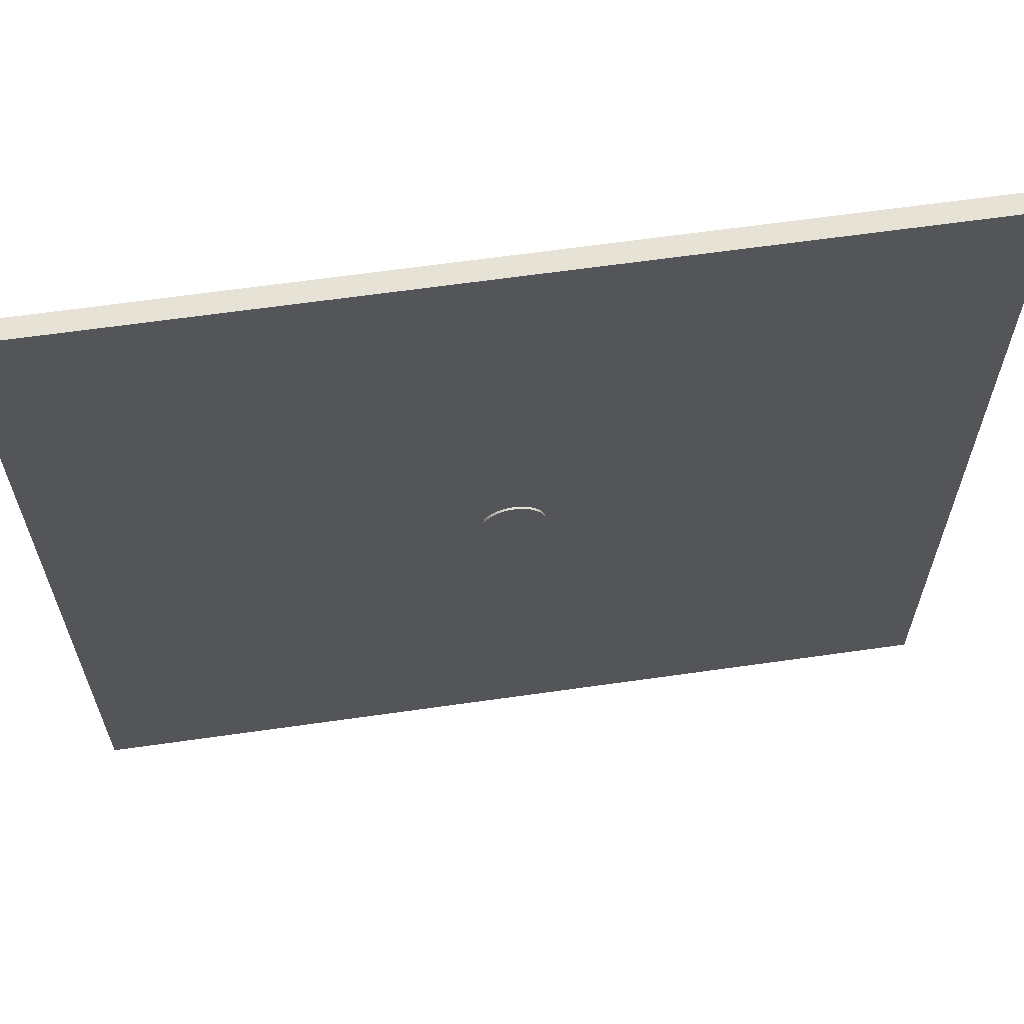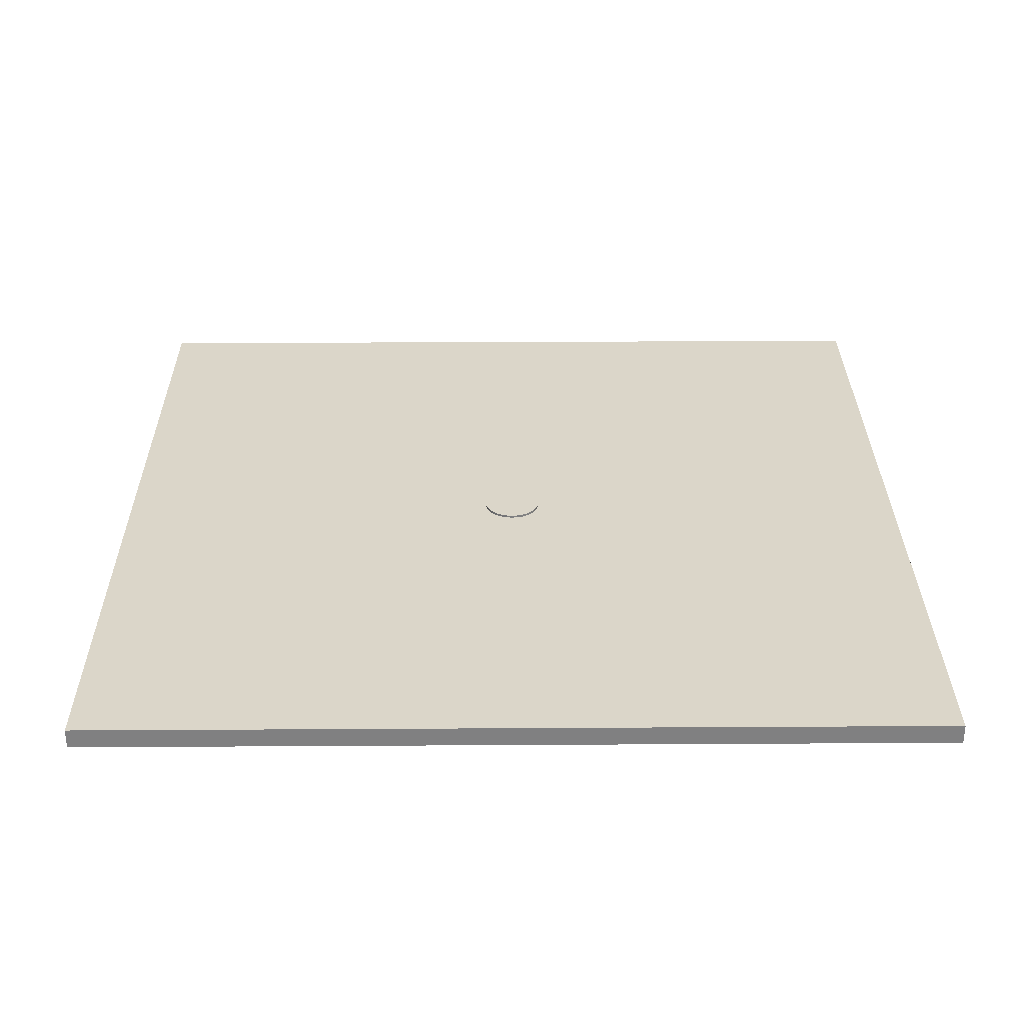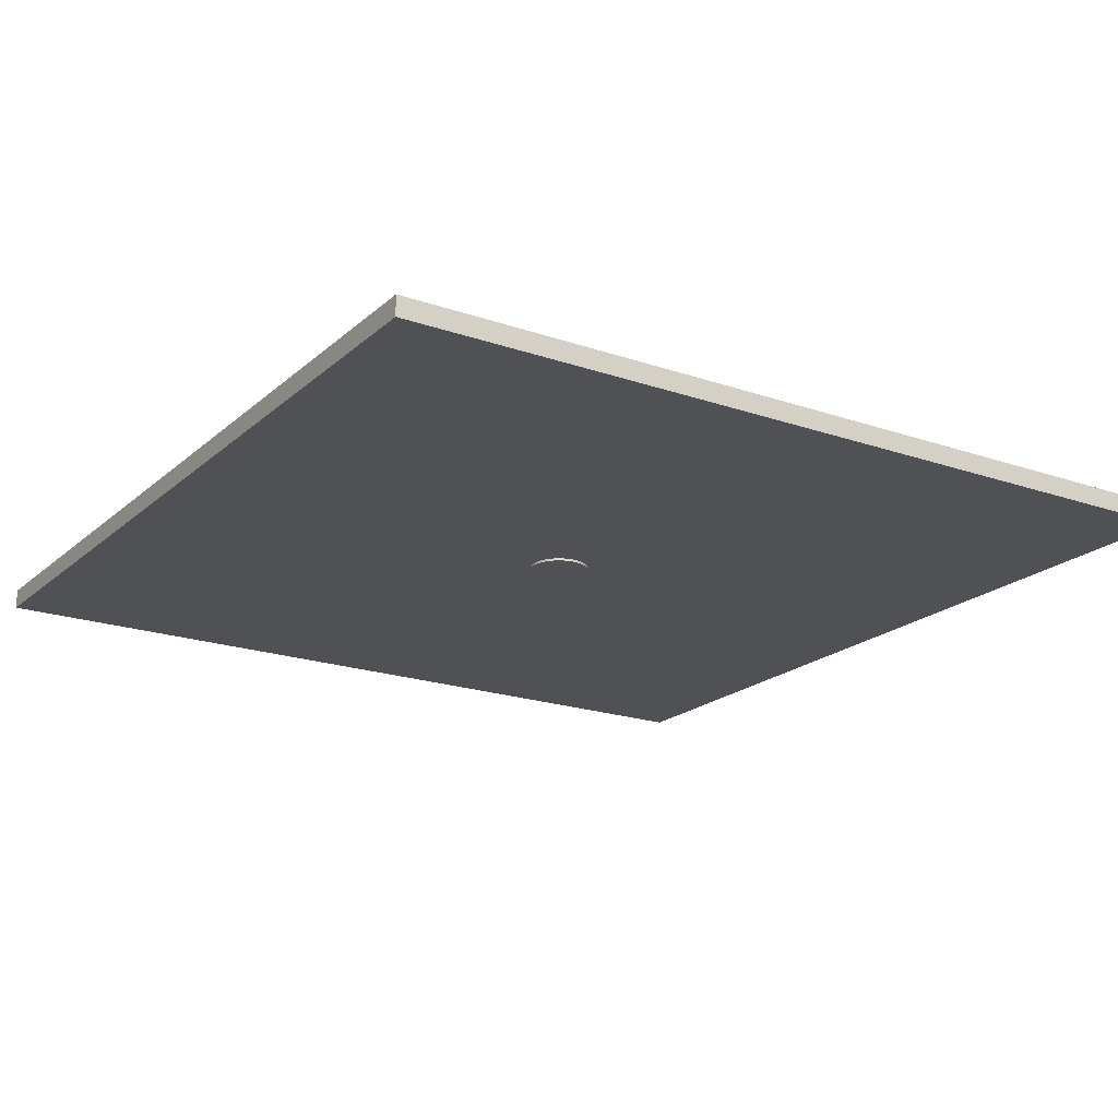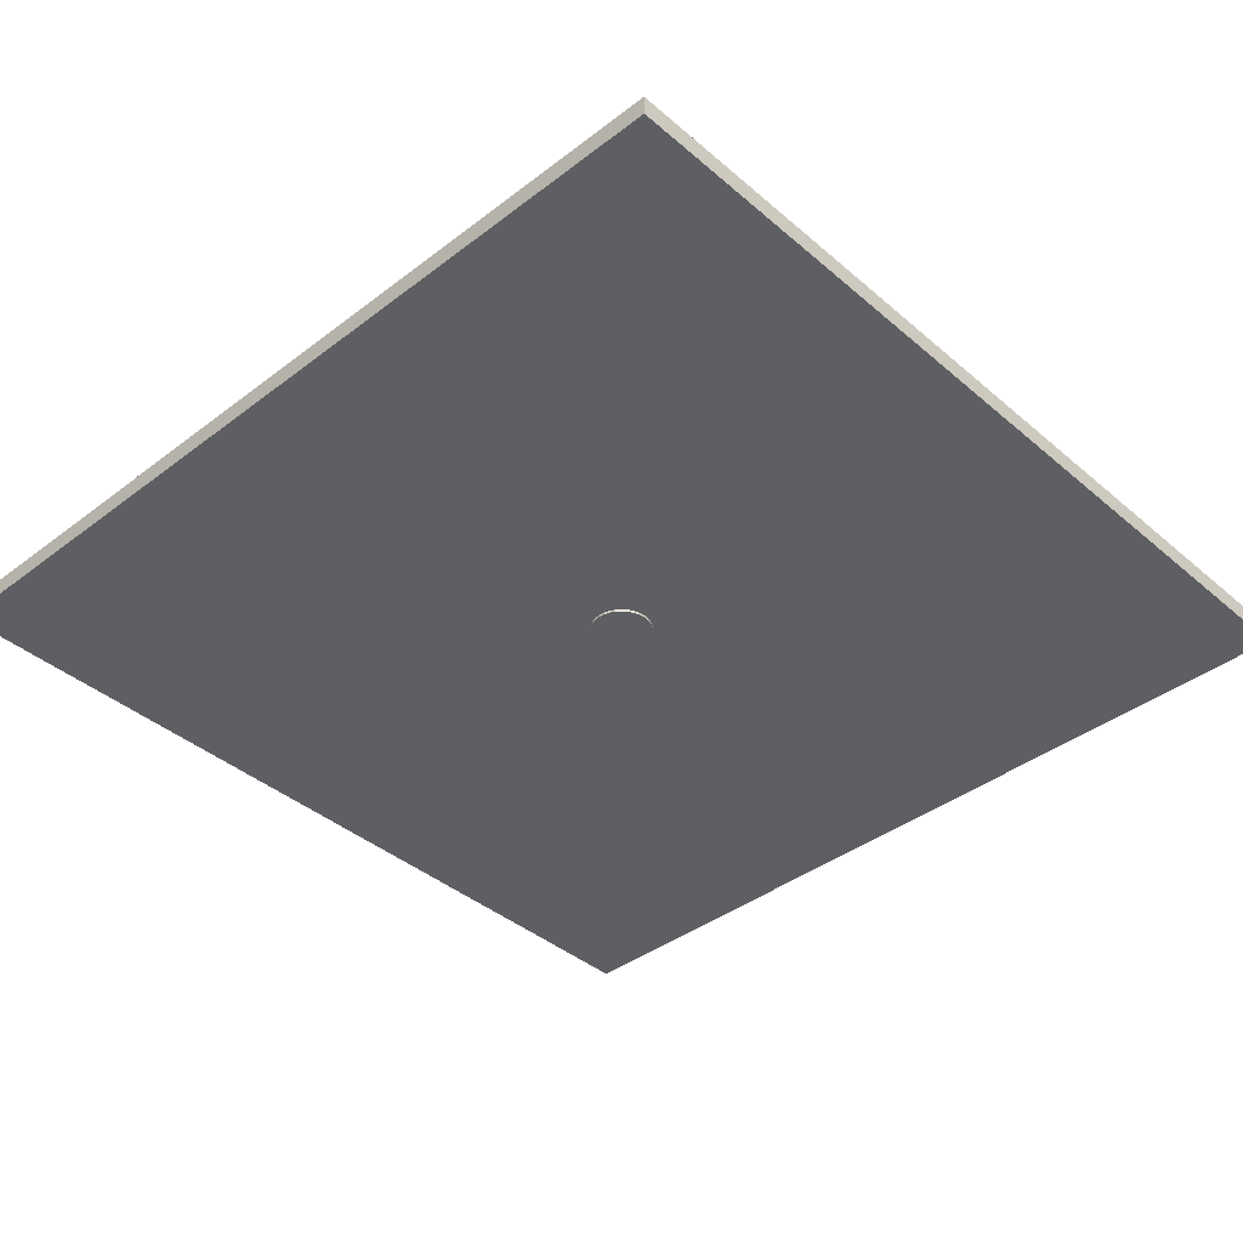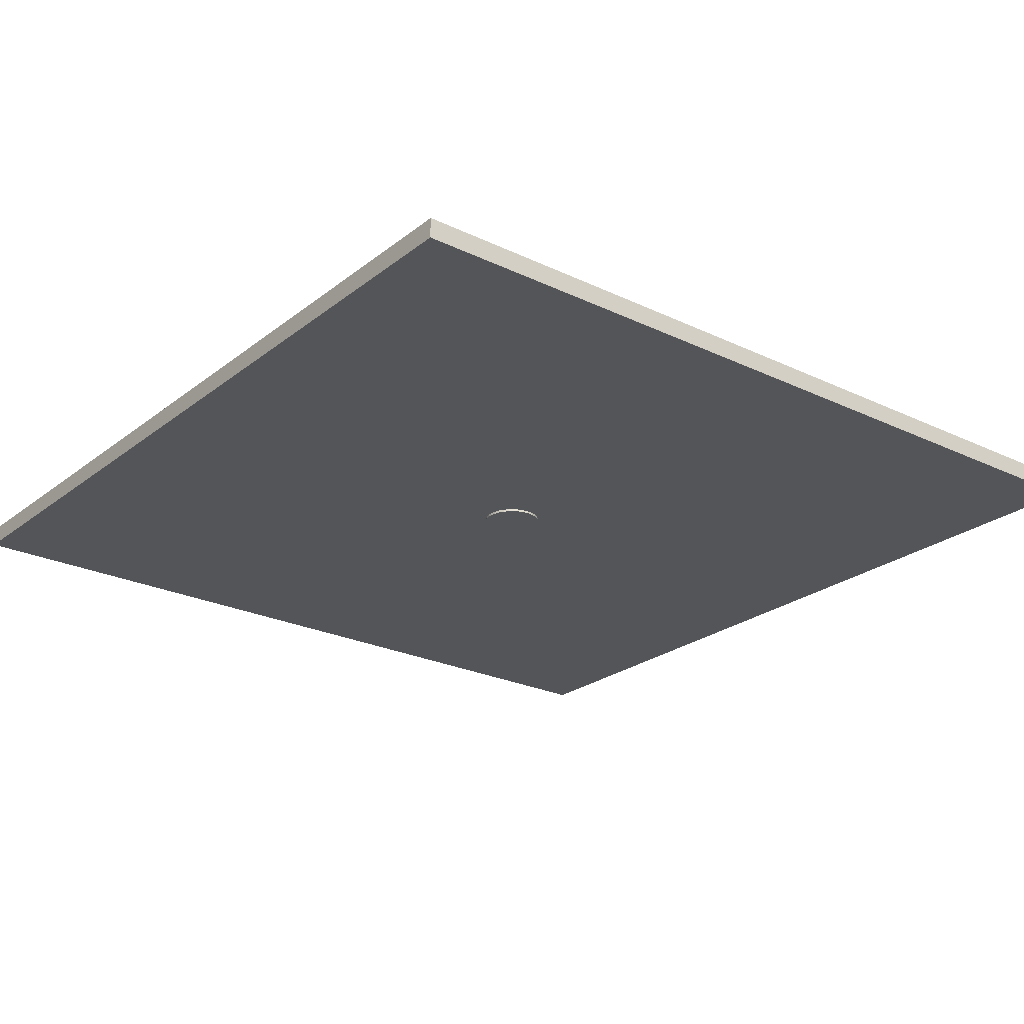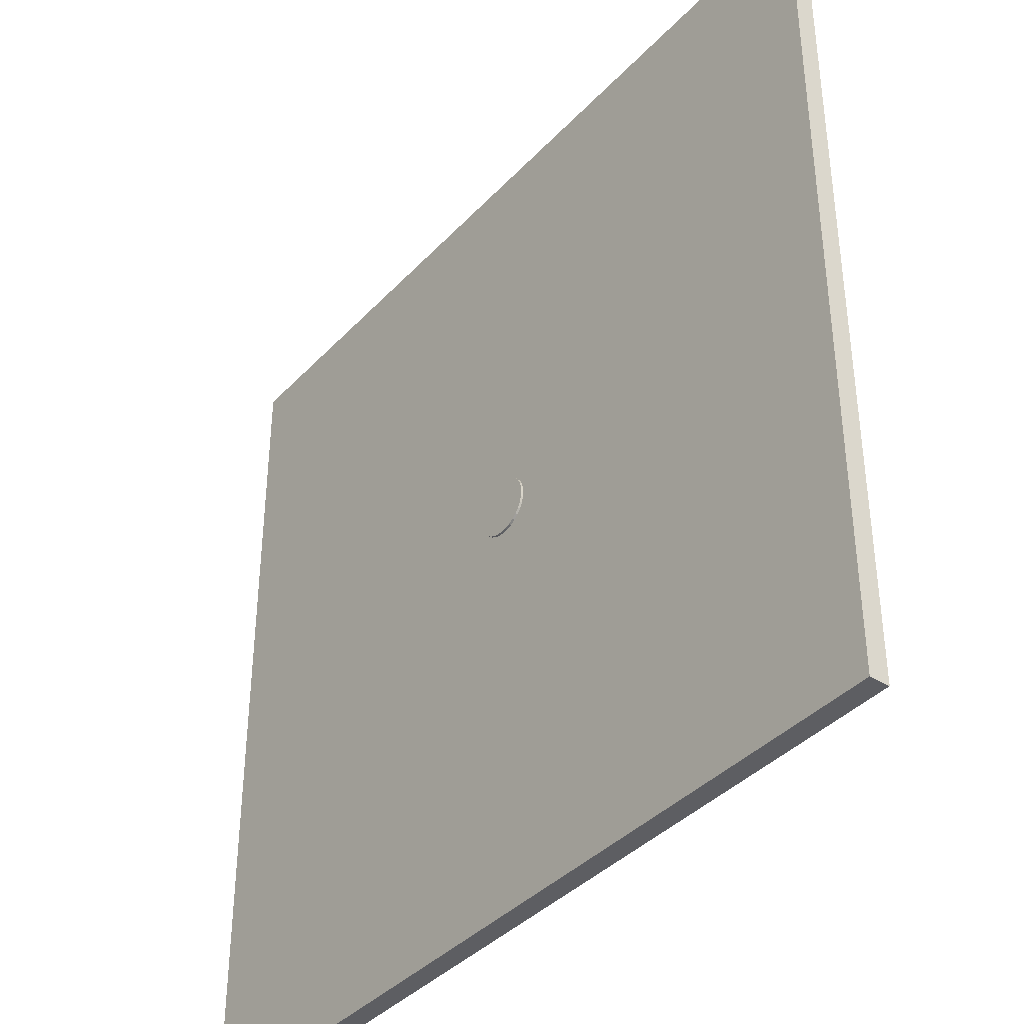
<metadata>
{"format":"obj","ext":"obj","renderer":"f3d","projection":"perspective","resolution":1024,"background":"white","views":[{"elev":63.7,"azim":-8.2,"up":"+Z"},{"elev":30.0,"azim":89.5,"up":"+Y"},{"elev":-19.8,"azim":-32.7,"up":"+Y"},{"elev":-39.6,"azim":43.4,"up":"+Y"},{"elev":-24.2,"azim":51.7,"up":"+Y"},{"elev":-38.9,"azim":-127.8,"up":"+Z"}]}
</metadata>
<code>
o Board_export_Cube
v -0.13 -0.003 0.13
v -0.13 0.003 0.13
v -0.13 -0.003 -0.13
v -0.13 0.003 -0.13
v 0.13 -0.003 0.13
v 0.13 0.003 0.13
v 0.13 -0.003 -0.13
v 0.13 0.003 -0.13
f 2 3 1
f 4 7 3
f 8 5 7
f 6 1 5
f 7 1 3
f 4 6 8
f 2 4 3
f 4 8 7
f 8 6 5
f 6 2 1
f 7 5 1
f 4 2 6
o White_Piece_export_Cylinder
v -0 -0.003719 -0.009
v -0 0.003719 -0.009
v 0.001756 -0.003719 -0.008827
v 0.001756 0.003719 -0.008827
v 0.003444 -0.003719 -0.008315
v 0.003444 0.003719 -0.008315
v 0.005 -0.003719 -0.007483
v 0.005 0.003719 -0.007483
v 0.006364 -0.003719 -0.006364
v 0.006364 0.003719 -0.006364
v 0.007483 -0.003719 -0.005
v 0.007483 0.003719 -0.005
v 0.008315 -0.003719 -0.003444
v 0.008315 0.003719 -0.003444
v 0.008827 -0.003719 -0.001756
v 0.008827 0.003719 -0.001756
v 0.009 -0.003719 0
v 0.009 0.003719 0
v 0.008827 -0.003719 0.001756
v 0.008827 0.003719 0.001756
v 0.008315 -0.003719 0.003444
v 0.008315 0.003719 0.003444
v 0.007483 -0.003719 0.005
v 0.007483 0.003719 0.005
v 0.006364 -0.003719 0.006364
v 0.006364 0.003719 0.006364
v 0.005 -0.003719 0.007483
v 0.005 0.003719 0.007483
v 0.003444 -0.003719 0.008315
v 0.003444 0.003719 0.008315
v 0.001756 -0.003719 0.008827
v 0.001756 0.003719 0.008827
v -0 -0.003719 0.009
v -0 0.003719 0.009
v -0.001756 -0.003719 0.008827
v -0.001756 0.003719 0.008827
v -0.003444 -0.003719 0.008315
v -0.003444 0.003719 0.008315
v -0.005 -0.003719 0.007483
v -0.005 0.003719 0.007483
v -0.006364 -0.003719 0.006364
v -0.006364 0.003719 0.006364
v -0.007483 -0.003719 0.005
v -0.007483 0.003719 0.005
v -0.008315 -0.003719 0.003444
v -0.008315 0.003719 0.003444
v -0.008827 -0.003719 0.001756
v -0.008827 0.003719 0.001756
v -0.009 -0.003719 -0
v -0.009 0.003719 -0
v -0.008827 -0.003719 -0.001756
v -0.008827 0.003719 -0.001756
v -0.008315 -0.003719 -0.003444
v -0.008315 0.003719 -0.003444
v -0.007483 -0.003719 -0.005
v -0.007483 0.003719 -0.005
v -0.006364 -0.003719 -0.006364
v -0.006364 0.003719 -0.006364
v -0.005 -0.003719 -0.007483
v -0.005 0.003719 -0.007483
v -0.003444 -0.003719 -0.008315
v -0.003444 0.003719 -0.008315
v -0.001756 -0.003719 -0.008827
v -0.001756 0.003719 -0.008827
f 10 11 9
f 12 13 11
f 14 15 13
f 16 17 15
f 18 19 17
f 20 21 19
f 22 23 21
f 24 25 23
f 26 27 25
f 28 29 27
f 30 31 29
f 32 33 31
f 34 35 33
f 36 37 35
f 38 39 37
f 40 41 39
f 42 43 41
f 44 45 43
f 46 47 45
f 48 49 47
f 50 51 49
f 52 53 51
f 54 55 53
f 56 57 55
f 58 59 57
f 60 61 59
f 62 63 61
f 64 65 63
f 66 67 65
f 68 69 67
f 14 62 46
f 70 71 69
f 72 9 71
f 63 71 39
f 10 12 11
f 12 14 13
f 14 16 15
f 16 18 17
f 18 20 19
f 20 22 21
f 22 24 23
f 24 26 25
f 26 28 27
f 28 30 29
f 30 32 31
f 32 34 33
f 34 36 35
f 36 38 37
f 38 40 39
f 40 42 41
f 42 44 43
f 44 46 45
f 46 48 47
f 48 50 49
f 50 52 51
f 52 54 53
f 54 56 55
f 56 58 57
f 58 60 59
f 60 62 61
f 62 64 63
f 64 66 65
f 66 68 67
f 68 70 69
f 14 12 10
f 10 72 70
f 70 68 66
f 66 64 62
f 62 60 54
f 60 58 54
f 58 56 54
f 54 52 50
f 50 48 46
f 46 44 42
f 42 40 46
f 40 38 46
f 38 36 34
f 34 32 30
f 30 28 26
f 26 24 30
f 24 22 30
f 22 20 18
f 18 16 22
f 16 14 22
f 14 10 70
f 70 66 14
f 66 62 14
f 54 50 46
f 38 34 30
f 62 54 46
f 46 38 14
f 38 30 14
f 30 22 14
f 70 72 71
f 72 10 9
f 71 9 15
f 9 11 15
f 11 13 15
f 15 17 23
f 17 19 23
f 19 21 23
f 23 25 27
f 27 29 23
f 29 31 23
f 31 33 35
f 35 37 31
f 37 39 31
f 39 41 43
f 43 45 39
f 45 47 39
f 47 49 51
f 51 53 55
f 55 57 59
f 59 61 63
f 63 65 67
f 67 69 71
f 47 51 39
f 51 55 39
f 55 59 63
f 63 67 71
f 71 15 39
f 15 23 39
f 23 31 39
f 55 63 39

</code>
